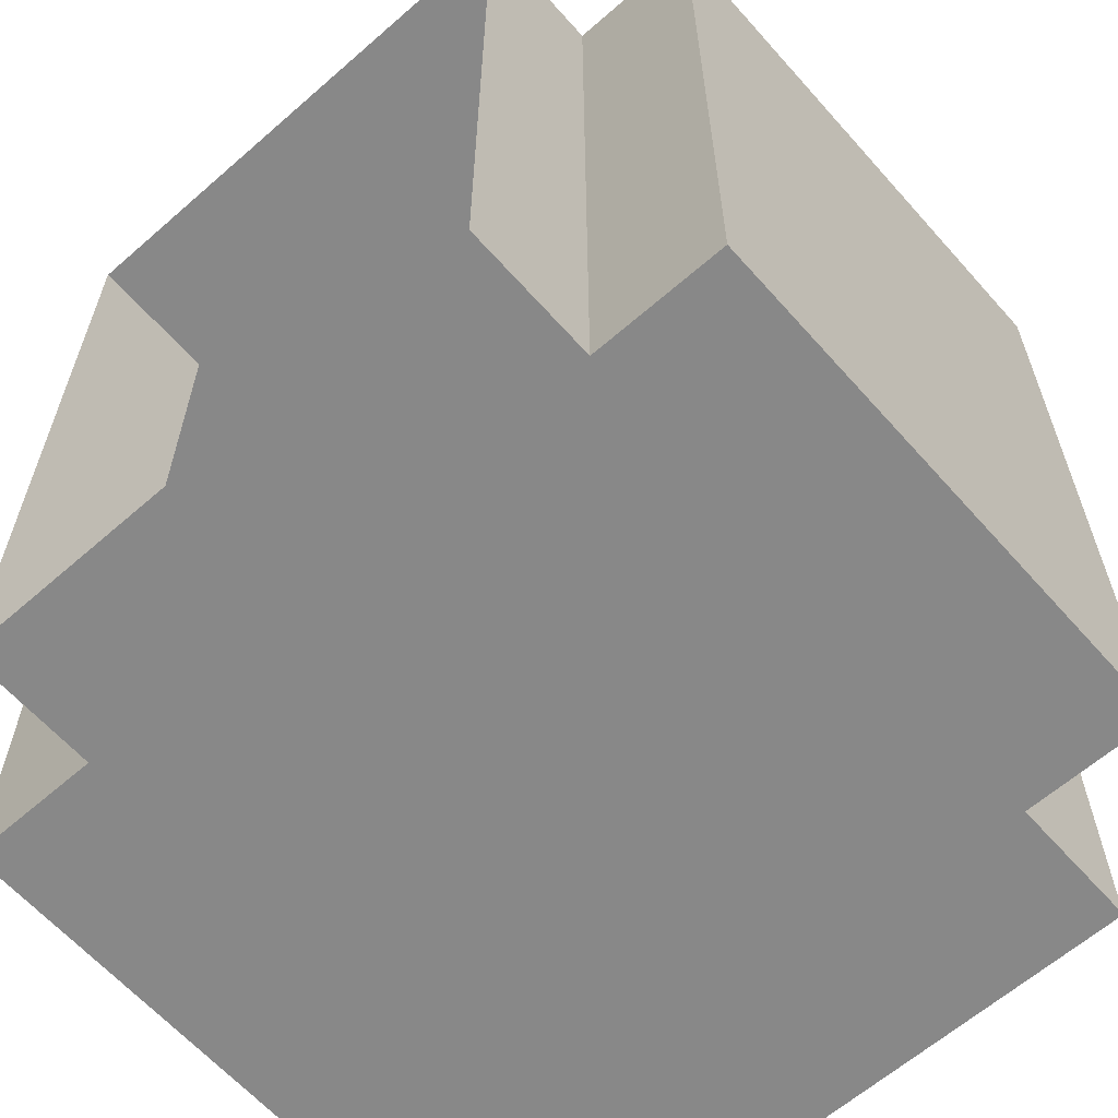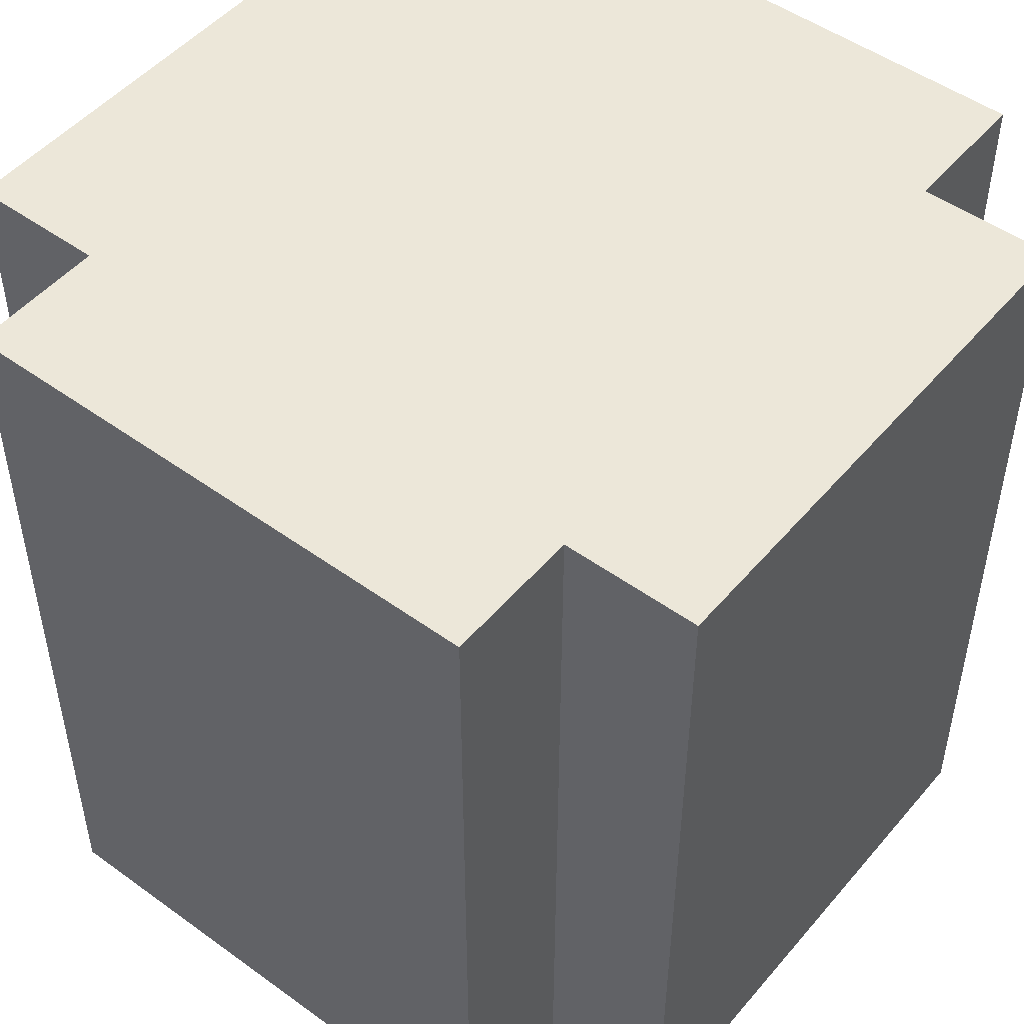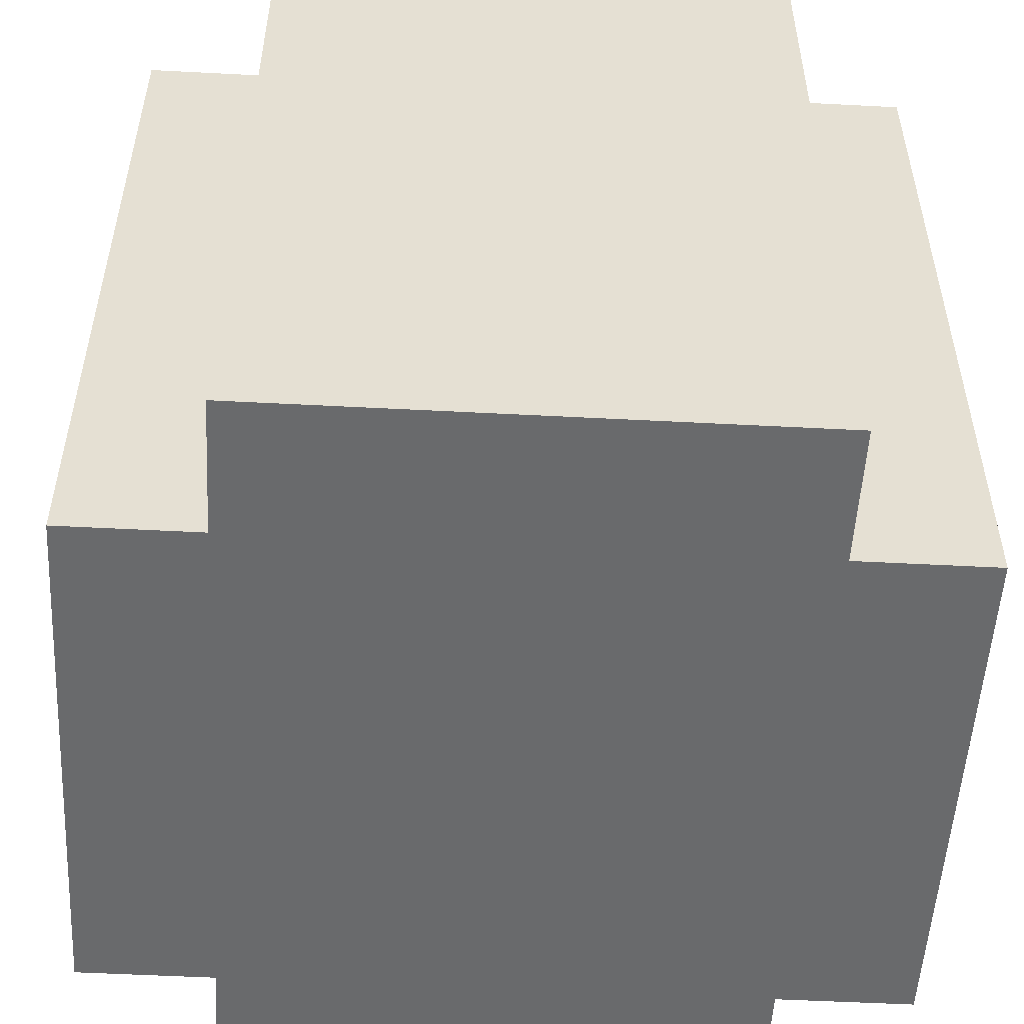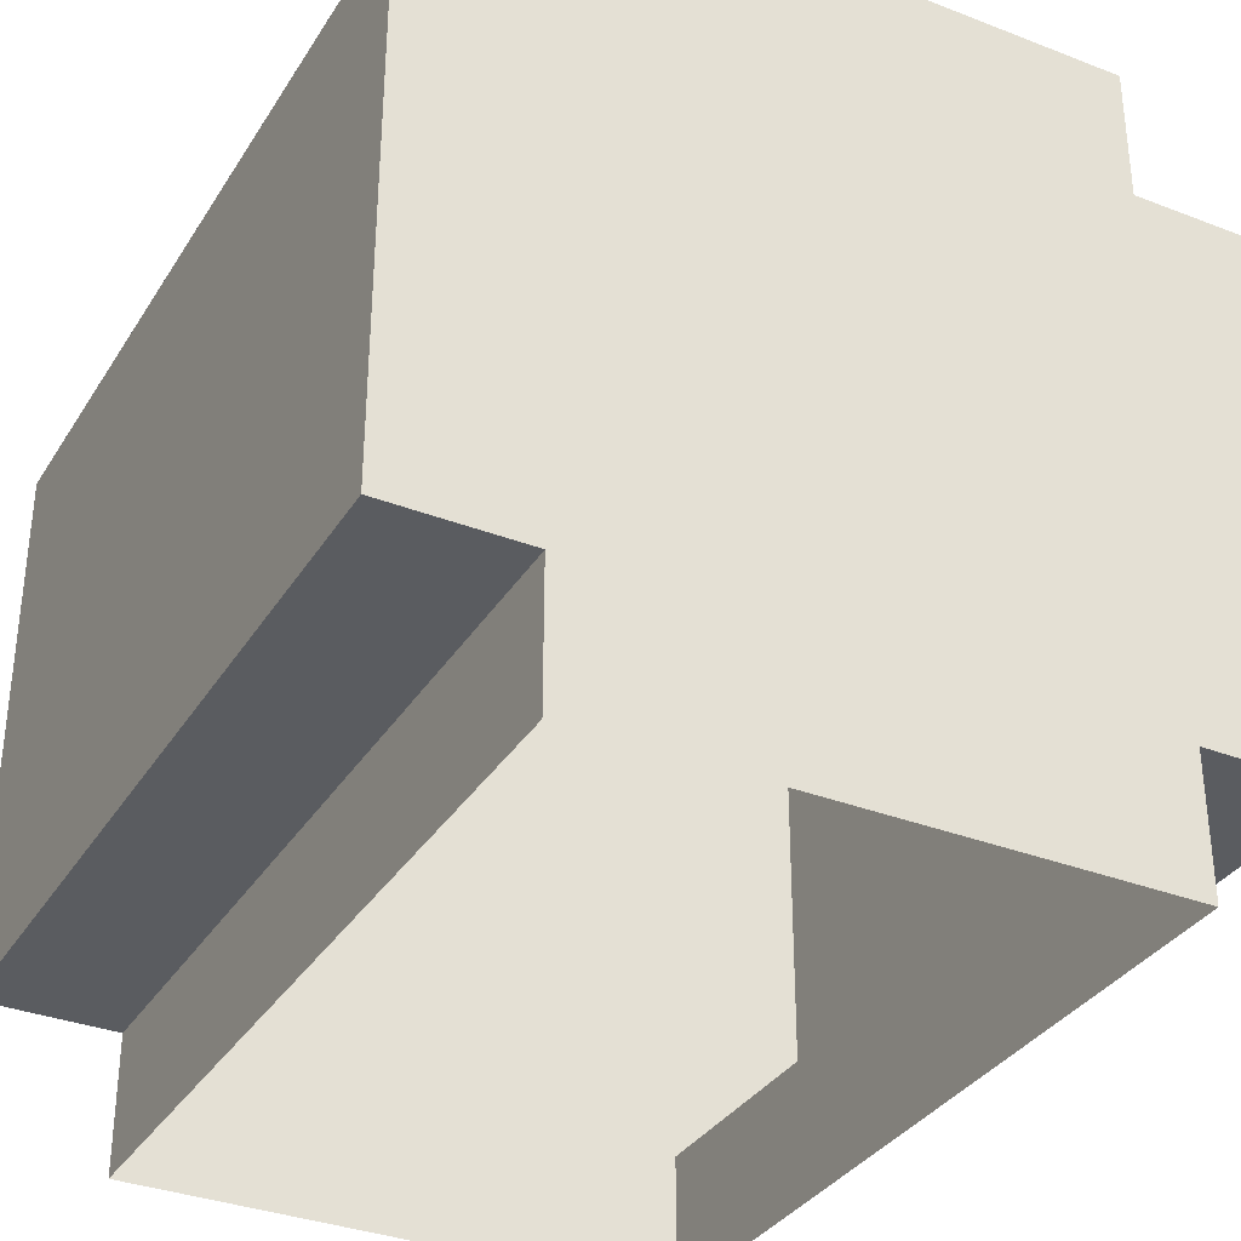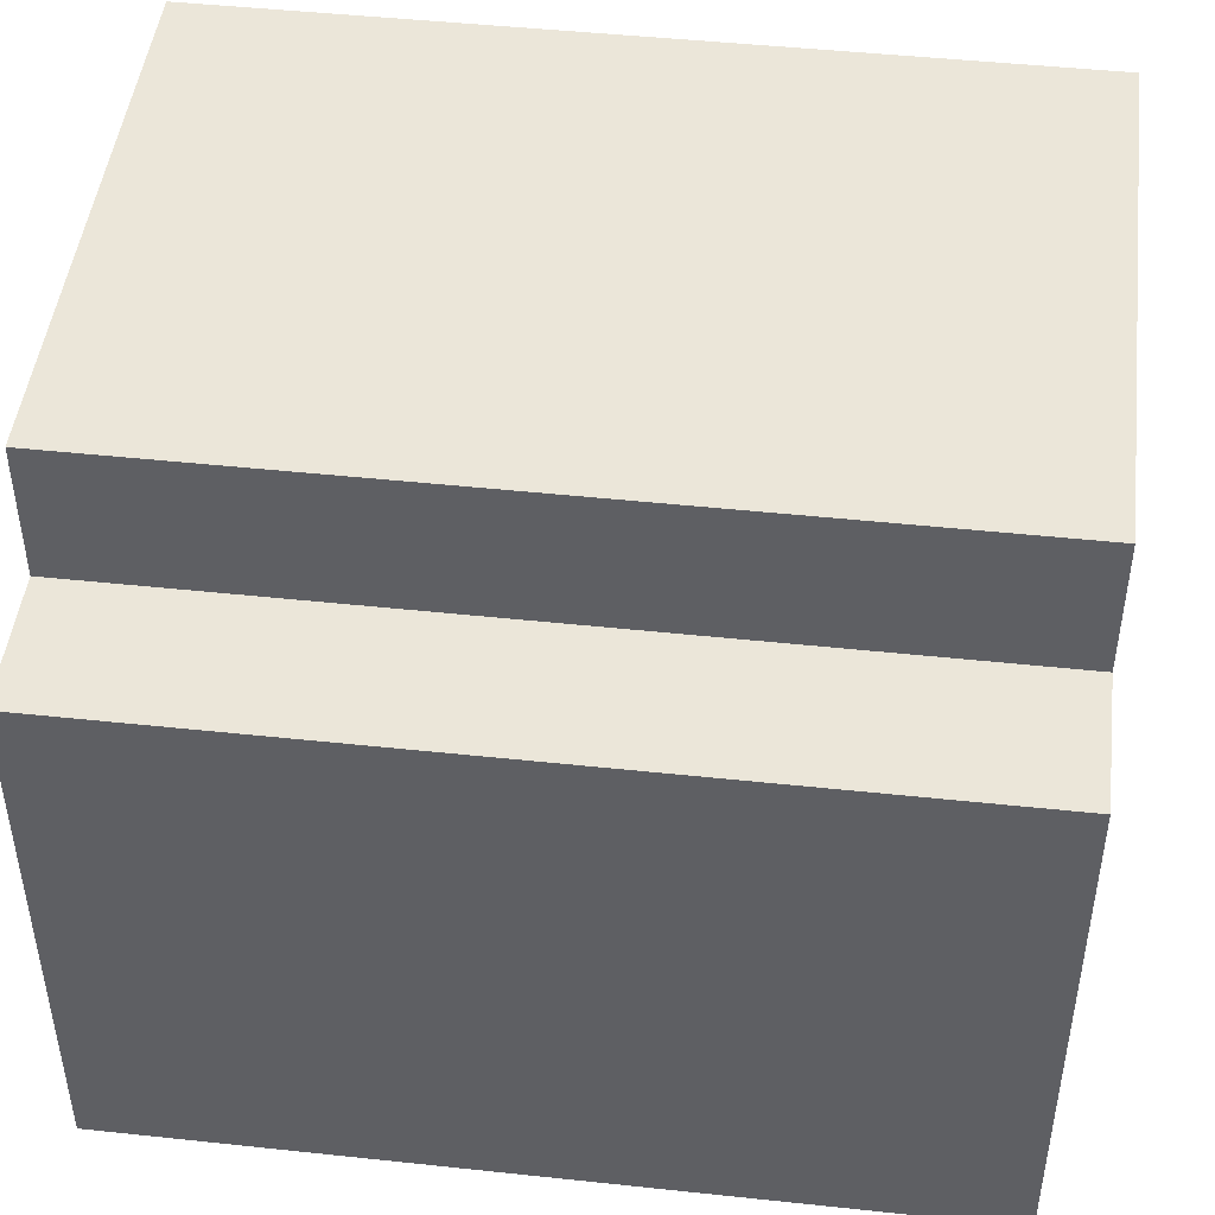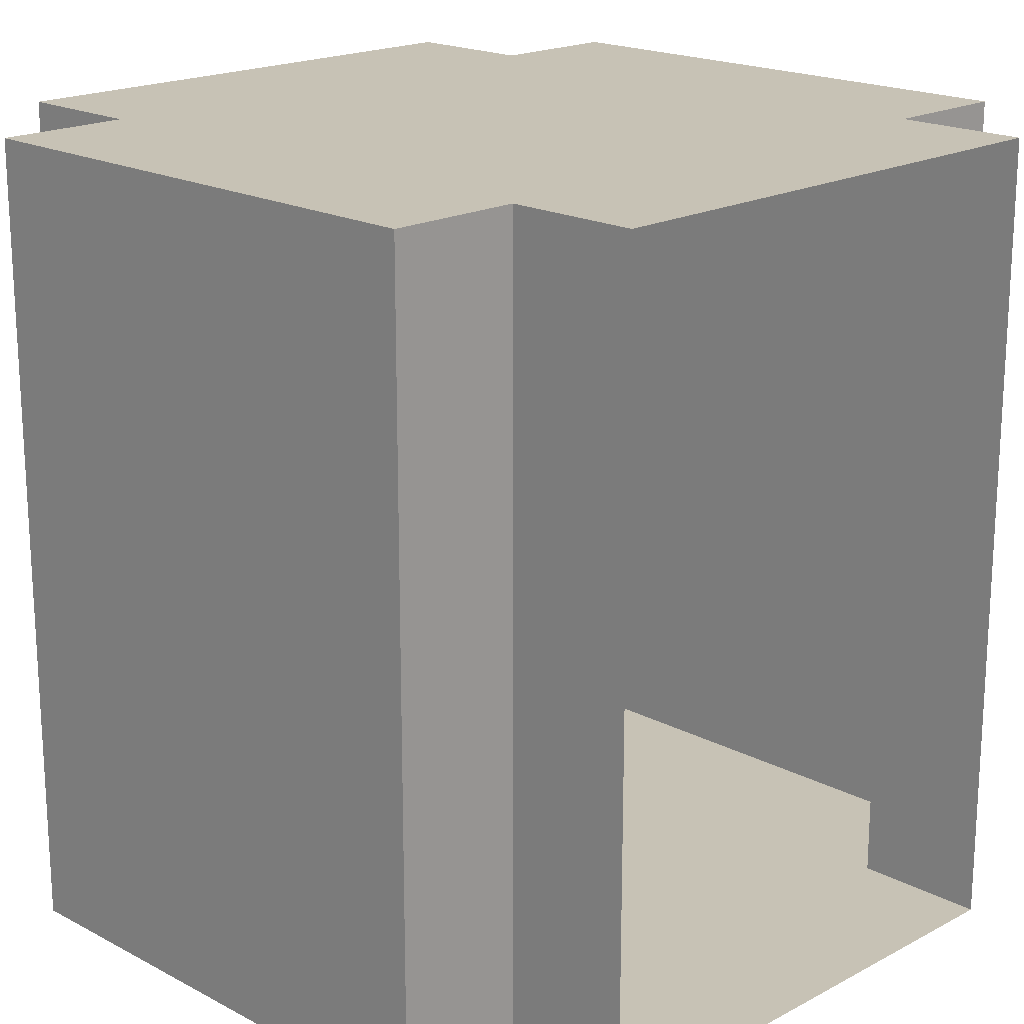
<metadata>
{"format":"obj","ext":"obj","renderer":"f3d","projection":"perspective","resolution":1024,"background":"white","views":[{"elev":-62.7,"azim":41.5,"up":"+Z"},{"elev":49.6,"azim":128.6,"up":"+Z"},{"elev":-52.9,"azim":86.8,"up":"+Z"},{"elev":-34.1,"azim":-27.7,"up":"+Y"},{"elev":47.0,"azim":-83.1,"up":"+Y"},{"elev":19.0,"azim":-45.1,"up":"+Z"}]}
</metadata>
<code>
g royale_hay_stack_lod047
v -3.956 2.629 0.425
v -3.956 1.109 0.425
v -3.956 1.109 2.705
v -3.956 2.629 2.705
v -5.856 3.009 0.425
v -4.336 3.009 0.425
v -4.336 3.009 2.705
v -5.856 3.009 2.705
v -4.336 1.109 2.705
v -4.336 1.109 0.425
v -4.336 0.7292 0.425
v -4.336 0.7292 2.705
v -5.856 1.109 2.705
v -4.336 1.109 2.705
v -4.336 0.7292 2.705
v -5.856 0.7292 2.705
v -5.856 2.629 2.705
v -6.236 1.109 2.705
v -6.236 2.629 2.705
v -4.336 2.629 2.705
v -5.856 3.009 2.705
v -4.336 3.009 2.705
v -3.956 2.629 2.705
v -3.956 1.109 2.705
v -5.856 1.109 0.425
v -5.856 1.109 2.705
v -5.856 0.7292 2.705
v -5.856 0.7292 0.425
v -4.336 2.629 0.425
v -4.336 1.109 0.425
v -3.956 1.109 0.425
v -3.956 2.629 0.425
v -5.856 2.629 0.425
v -4.336 3.009 0.425
v -5.856 3.009 0.425
v -5.856 1.109 0.425
v -5.856 0.7292 0.425
v -4.336 0.7292 0.425
v -6.236 2.629 0.425
v -6.236 1.109 0.425
v -4.336 2.629 2.705
v -4.336 2.629 0.425
v -3.956 2.629 0.425
v -3.956 2.629 2.705
v -4.336 1.109 0.425
v -4.336 1.109 2.705
v -3.956 1.109 2.705
v -3.956 1.109 0.425
v -5.856 2.629 2.705
v -5.856 2.629 0.425
v -5.856 3.009 0.425
v -5.856 3.009 2.705
v -4.336 2.629 0.425
v -4.336 2.629 2.705
v -4.336 3.009 2.705
v -4.336 3.009 0.425
v -5.856 1.109 2.705
v -5.856 1.109 0.425
v -6.236 1.109 0.425
v -6.236 1.109 2.705
v -5.856 2.629 0.425
v -5.856 2.629 2.705
v -6.236 2.629 2.705
v -6.236 2.629 0.425
v -6.236 1.109 0.425
v -6.236 2.629 0.425
v -6.236 2.629 2.705
v -6.236 1.109 2.705
g royale_hay_stack_lod047_0
f 3 2 1
f 4 3 1
f 7 6 5
f 8 7 5
f 11 10 9
f 12 11 9
f 15 14 13
f 16 15 13
f 17 13 14
f 18 13 17
f 19 18 17
f 20 17 14
f 21 17 20
f 22 21 20
f 23 20 14
f 24 23 14
f 27 26 25
f 28 27 25
f 31 30 29
f 32 31 29
f 33 29 30
f 34 29 33
f 35 34 33
f 36 33 30
f 37 36 30
f 38 37 30
f 39 33 36
f 40 39 36
f 43 42 41
f 44 43 41
f 47 46 45
f 48 47 45
f 51 50 49
f 52 51 49
f 55 54 53
f 56 55 53
f 59 58 57
f 60 59 57
f 63 62 61
f 64 63 61
f 67 66 65
f 68 67 65

</code>
